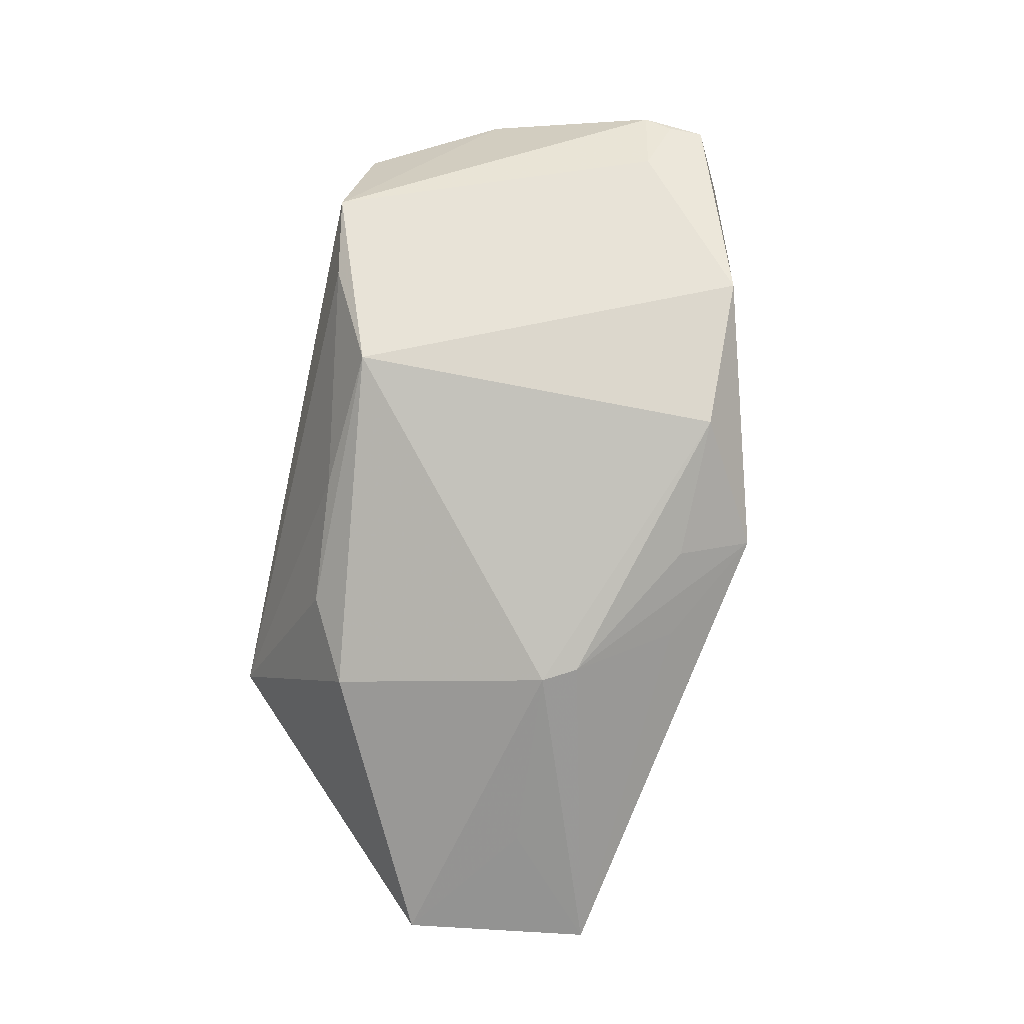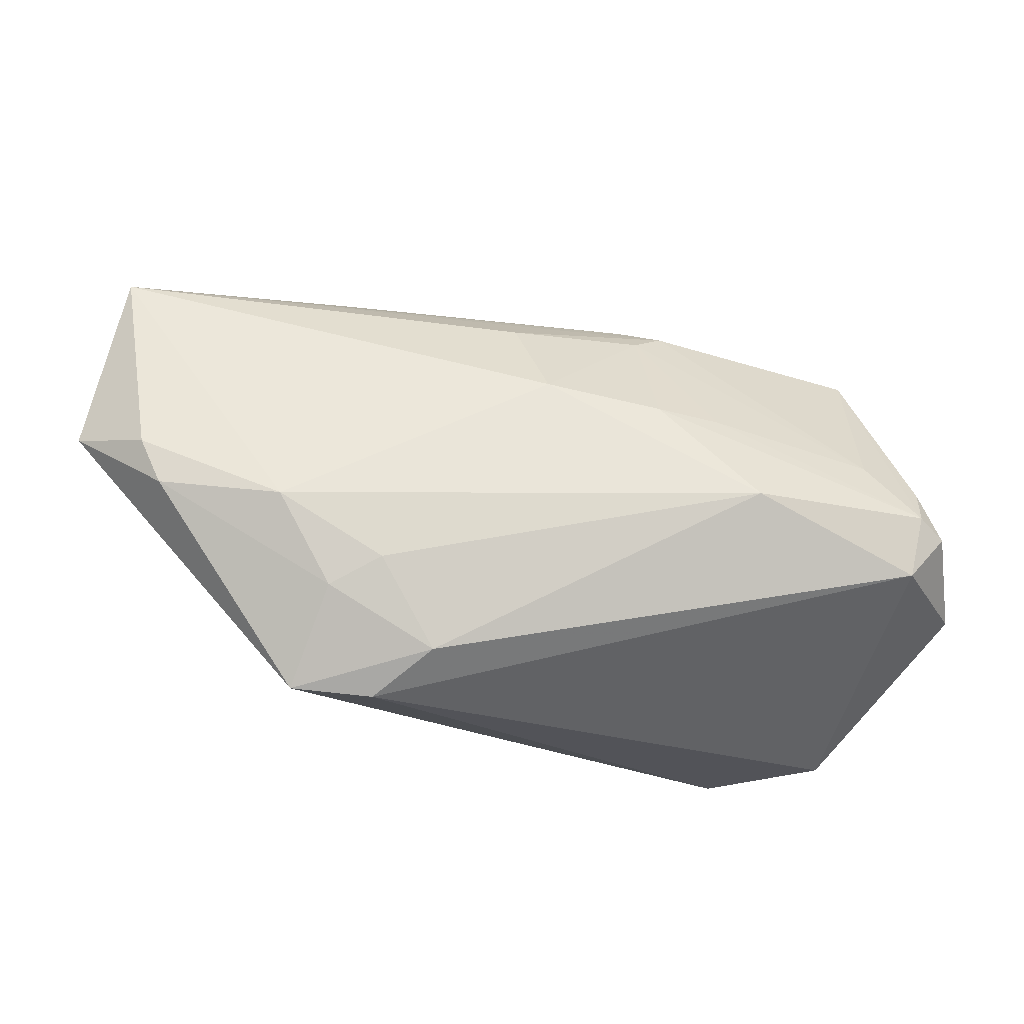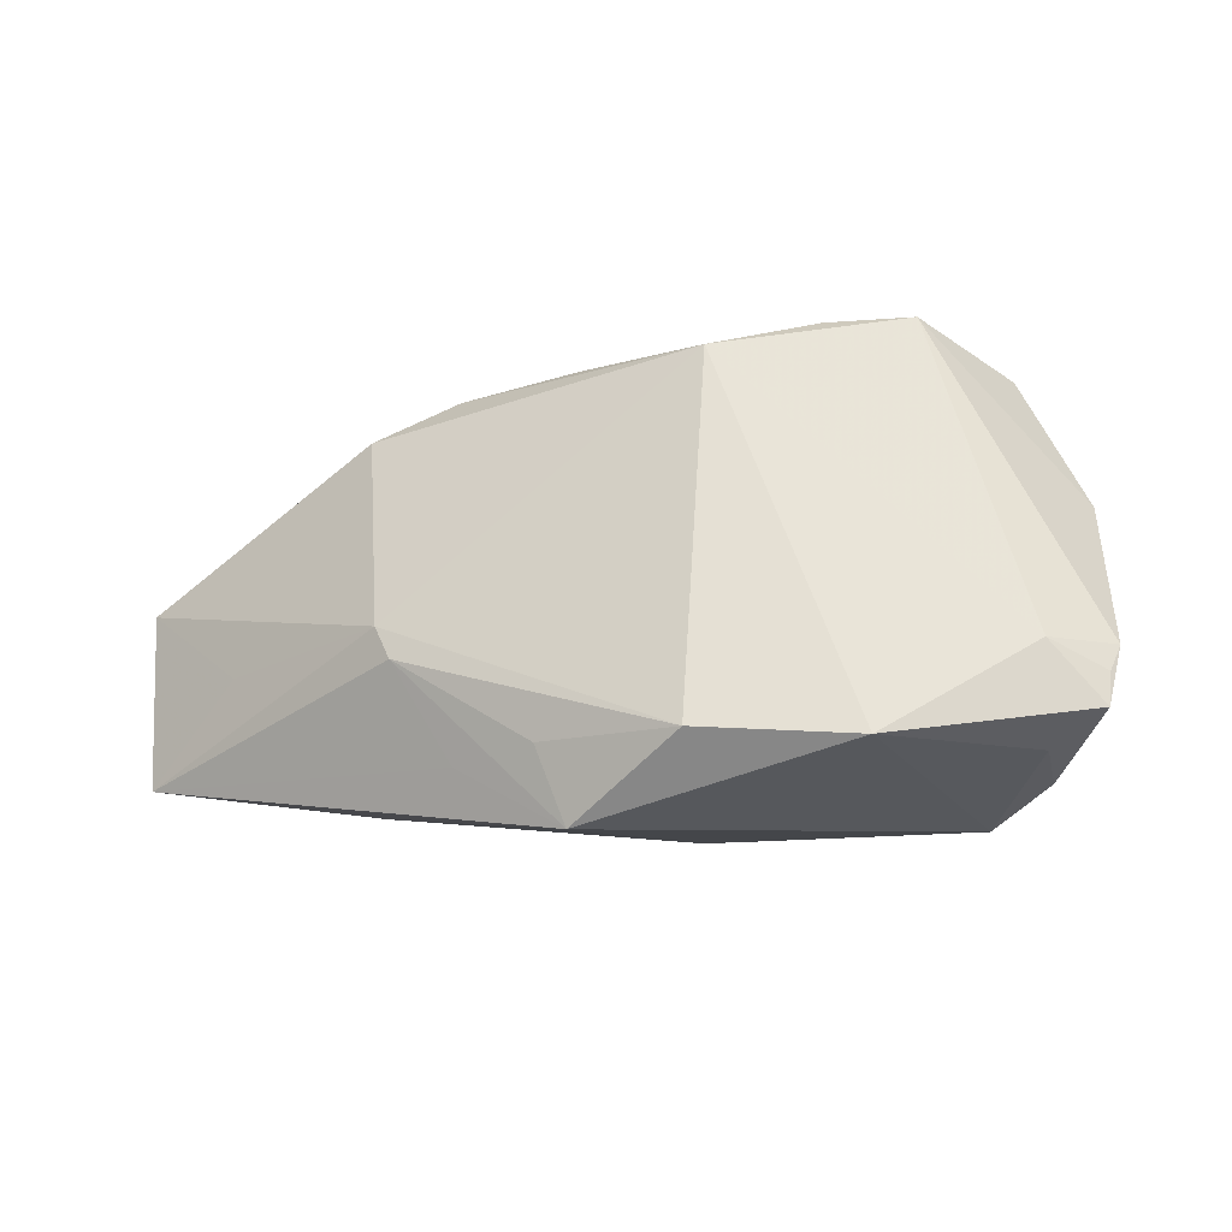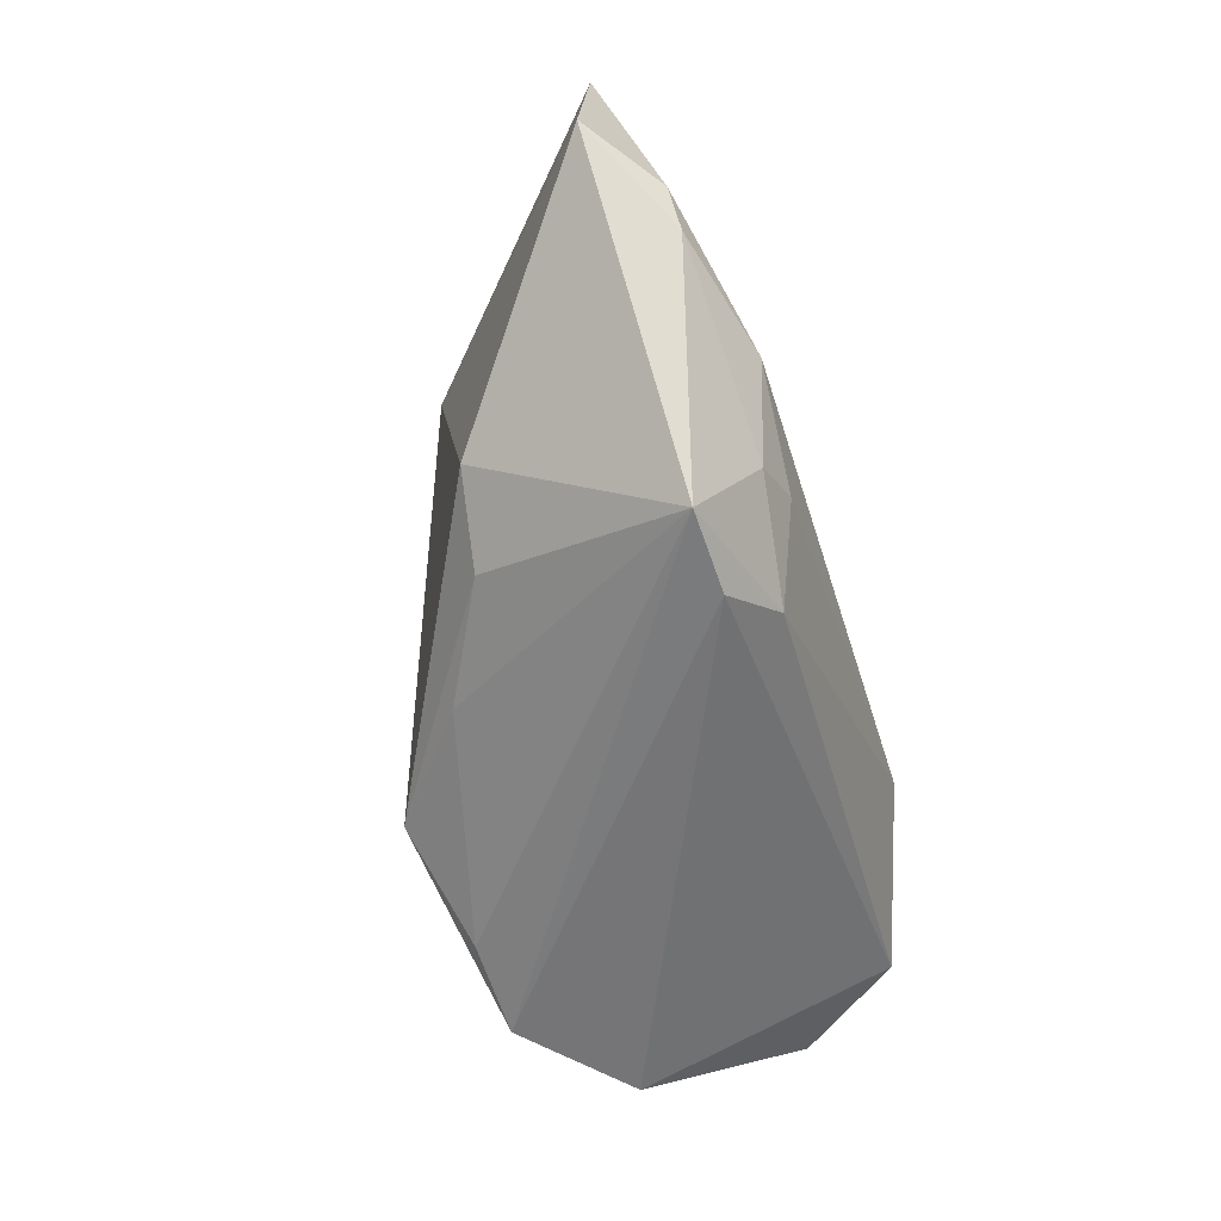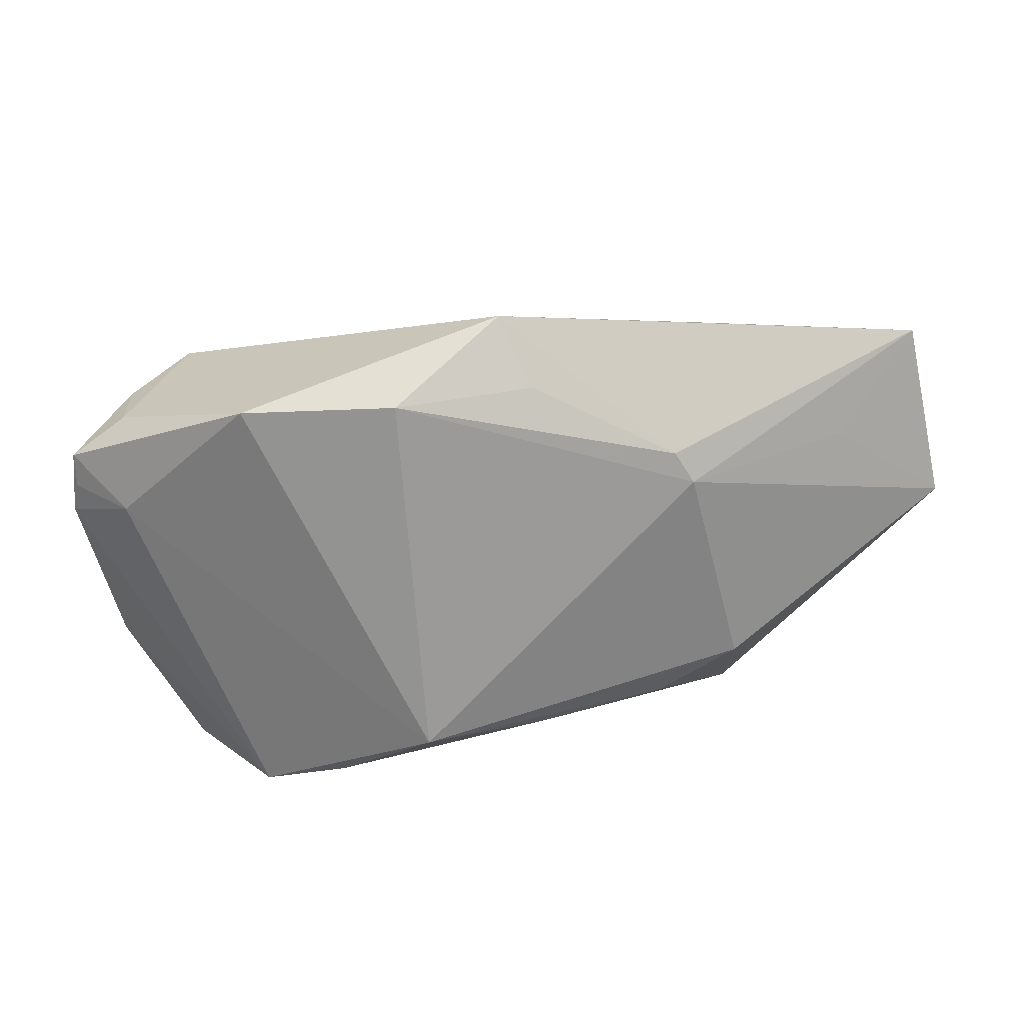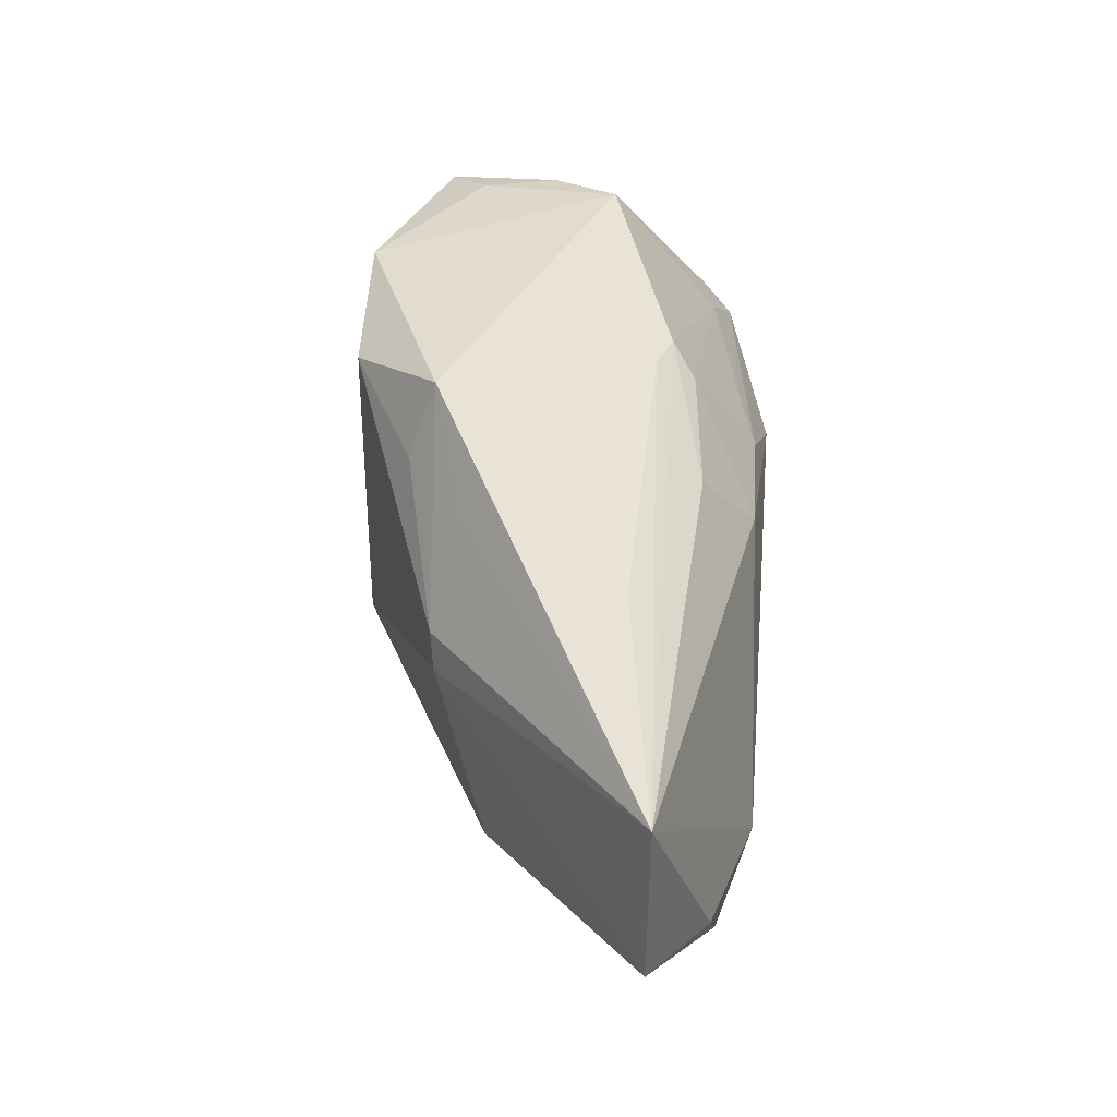
<metadata>
{"format":"obj","ext":"obj","renderer":"f3d","projection":"perspective","resolution":1024,"background":"white","views":[{"elev":70.8,"azim":105.5,"up":"+Z"},{"elev":-22.7,"azim":174.0,"up":"+Y"},{"elev":63.6,"azim":-171.7,"up":"+Z"},{"elev":-56.6,"azim":107.2,"up":"+Y"},{"elev":23.4,"azim":9.2,"up":"+Y"},{"elev":53.0,"azim":94.7,"up":"+Y"}]}
</metadata>
<code>
v 0.007488 0.03684 0.01563
v -0.04739 0.01916 0.005591
v 0.03307 -0.01904 -0.02425
v -0.008914 0.02194 -0.01563
v -0.004006 0.0276 0.02726
v 0.03157 0.02927 -0.009258
v 0.03975 -0.007526 -0.02651
v -0.01886 0.007258 -0.02215
v 0.05559 -0.004856 -0.02221
v -0.04683 -0.00497 -0.02051
v 0.02691 -0.03183 -0.0177
v 0.004647 0.01073 -0.02449
v -0.01039 0.007853 -0.02435
v 0.04008 -0.01353 0.007661
v -0.04007 0.003167 -0.01792
v 0.02981 -0.02001 0.009195
v 0.05281 0.01595 -0.003273
v -0.02485 -0.03183 0.02287
v 0.008339 0.02212 -0.01734
v -0.05115 -0.003969 -0.009812
v 0.01495 -0.02204 0.0168
v -0.01356 -0.02881 0.02361
v -0.05353 -0.01514 -0.006889
v -0.04281 0.009252 0.02362
v 0.02643 -0.01551 -0.02582
v 0.02195 0.02974 0.01168
v -0.04515 0.01947 0.01552
v 0.03376 0.01431 0.01383
v 0.05828 0.001242 -0.02147
v 0.06736 0.004074 -0.0141
v -0.04923 -0.01555 0.01083
v -0.02448 0.02588 0.02798
v -0.04776 8.682e-05 -0.01634
v 0.01254 0.02824 0.01863
v -0.0001796 -0.02082 0.02818
v -0.05019 -0.00727 -0.0183
v -0.05188 0.006912 0.01942
v -0.01296 0.02456 -0.01245
v -0.04499 -0.01319 -0.0201
v -0.02328 -0.004849 -0.02651
v 0.03745 -0.03091 -0.01737
v 0.06217 0.02822 -0.0138
v -0.05078 0.01089 0.02041
v -0.007399 0.02633 -0.01051
v 0.01949 -0.02668 -0.02242
v -0.04148 0.0227 -0.003107
v 0.0312 0.01848 0.01437
v -0.03834 -0.03183 0.01105
v -0.05092 0.01545 0.02056
f 35 32 24
f 30 14 41
f 41 14 16
f 16 14 35
f 17 30 42
f 35 24 18
f 31 48 18
f 1 46 32
f 32 46 27
f 9 30 41
f 41 16 21
f 21 16 35
f 31 18 37
f 37 18 24
f 48 39 11
f 41 18 11
f 11 18 48
f 40 39 10
f 10 39 36
f 23 39 48
f 23 48 31
f 23 36 39
f 31 37 23
f 14 30 28
f 30 17 28
f 35 14 28
f 28 17 42
f 42 30 29
f 30 9 29
f 29 7 42
f 29 9 7
f 35 18 22
f 22 21 35
f 22 18 41
f 41 21 22
f 43 37 24
f 25 40 7
f 45 11 39
f 39 40 45
f 40 25 45
f 41 11 45
f 33 46 10
f 10 36 33
f 36 23 20
f 6 1 42
f 42 1 26
f 5 32 35
f 35 28 5
f 5 1 32
f 32 27 49
f 49 24 32
f 49 43 24
f 37 43 49
f 49 23 37
f 49 20 23
f 41 45 3
f 3 45 25
f 3 25 7
f 3 9 41
f 7 9 3
f 7 40 12
f 42 7 12
f 44 6 42
f 1 6 44
f 46 1 44
f 10 46 15
f 47 26 1
f 47 5 28
f 47 28 42
f 42 26 47
f 2 27 46
f 2 49 27
f 46 33 2
f 20 49 2
f 2 33 36
f 36 20 2
f 13 12 40
f 4 12 13
f 13 40 10
f 42 12 19
f 19 12 4
f 1 5 34
f 34 47 1
f 5 47 34
f 8 15 4
f 4 13 8
f 10 15 8
f 8 13 10
f 38 19 4
f 46 44 38
f 38 44 42
f 42 19 38
f 38 15 46
f 4 15 38

</code>
